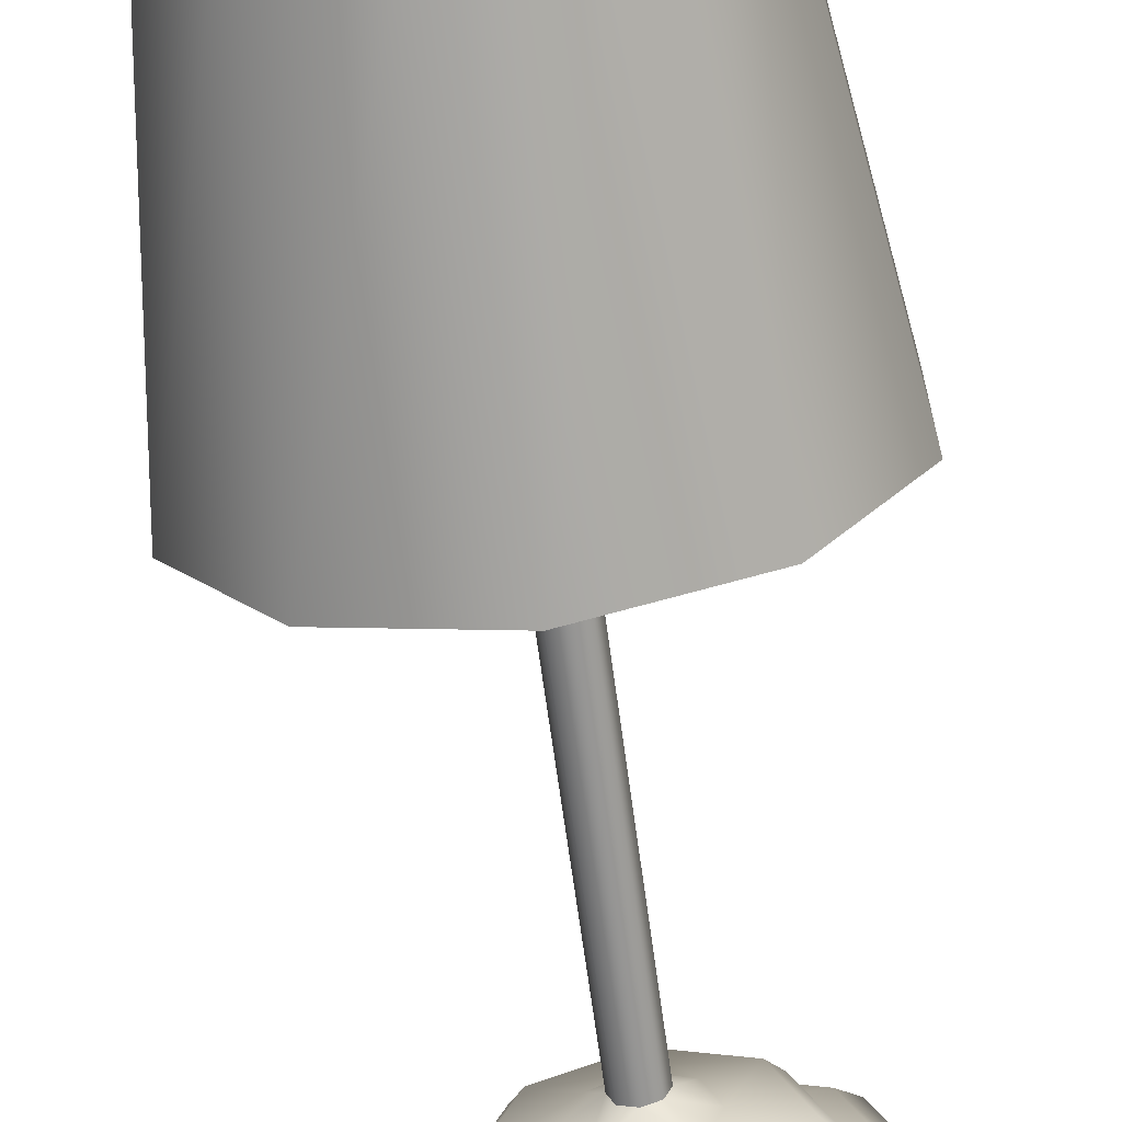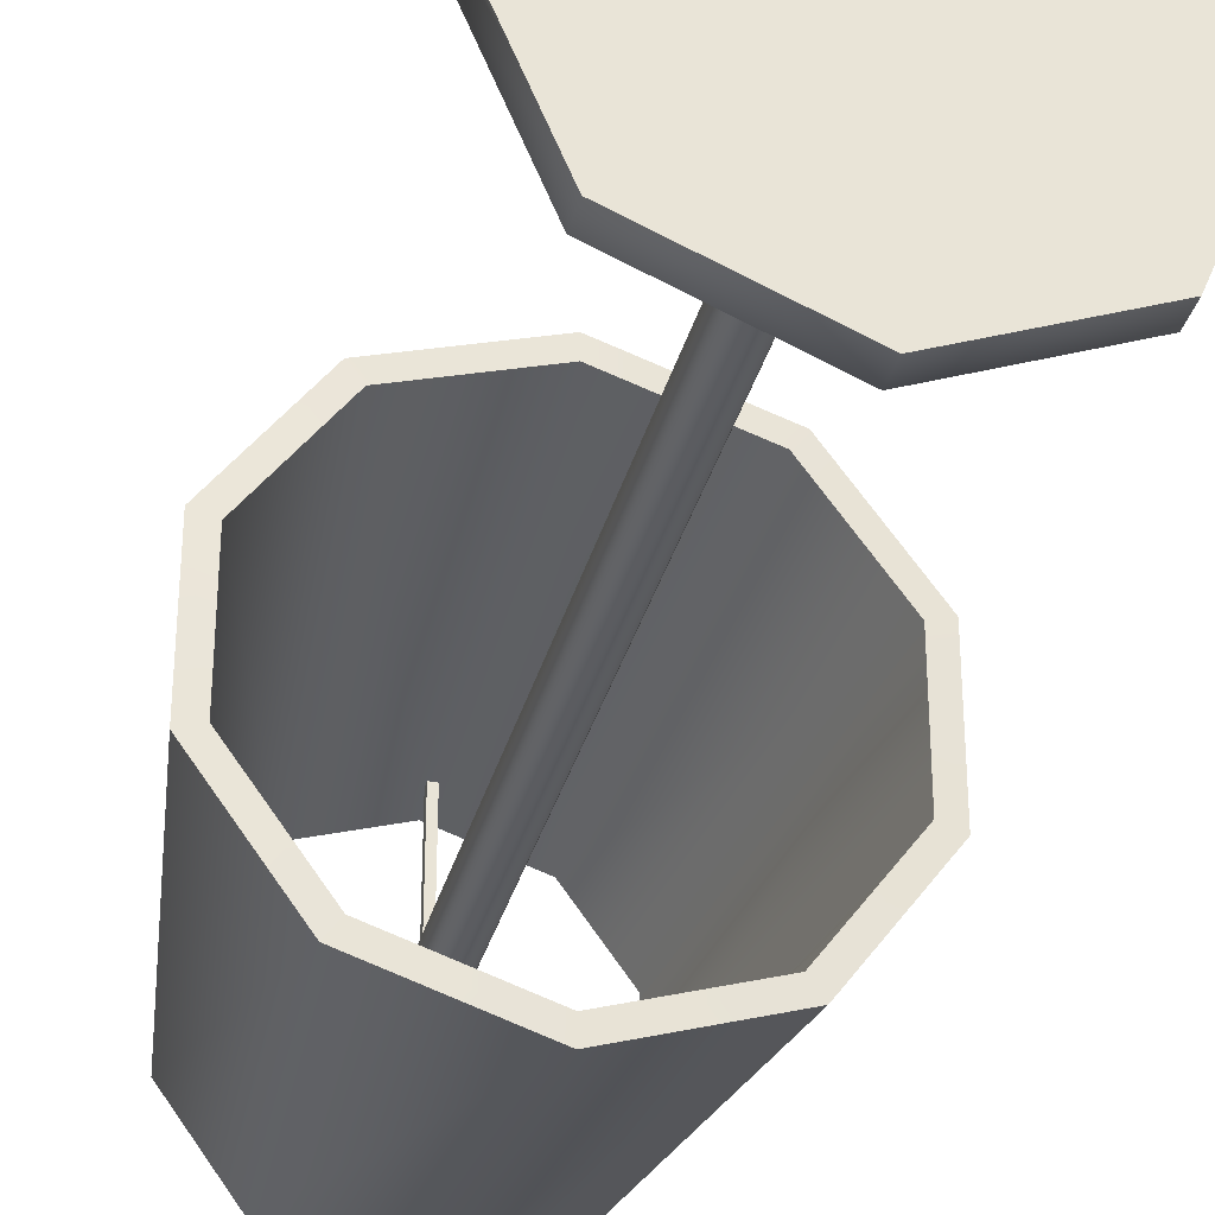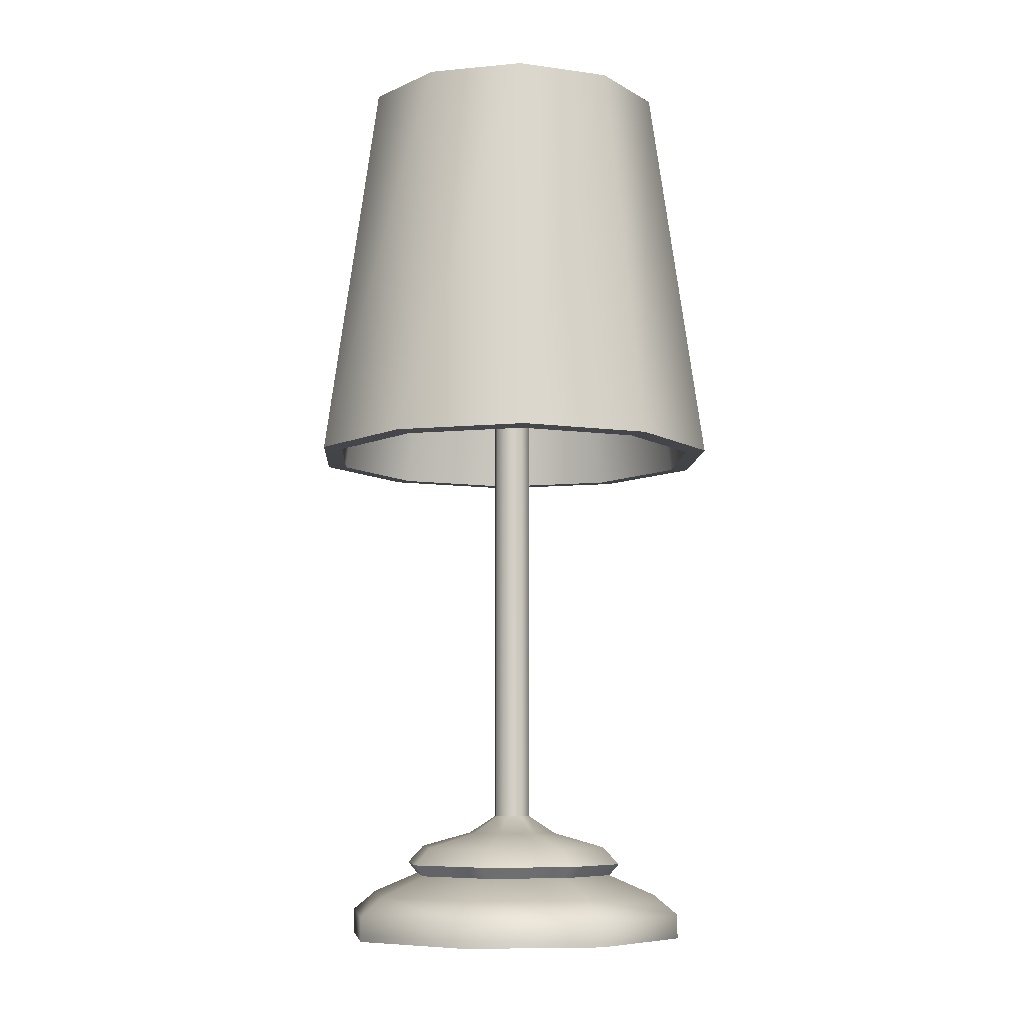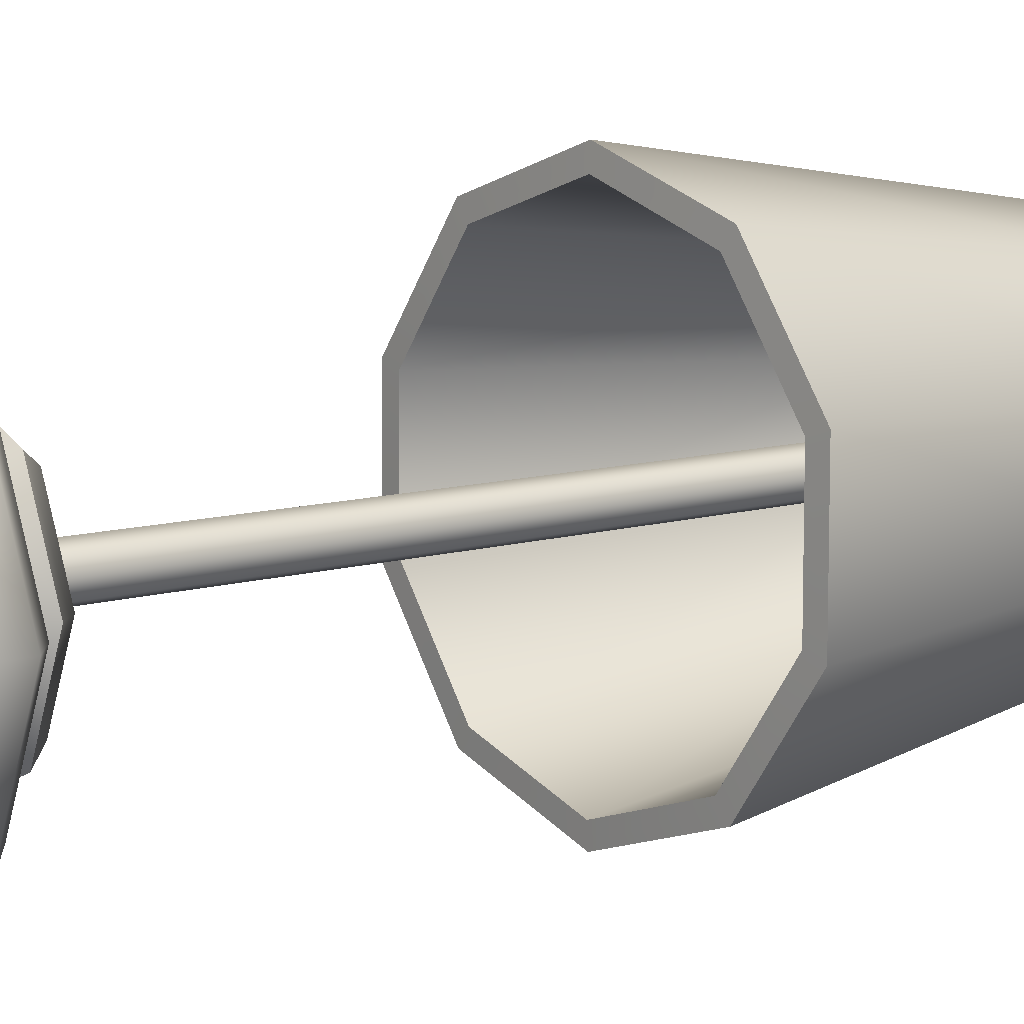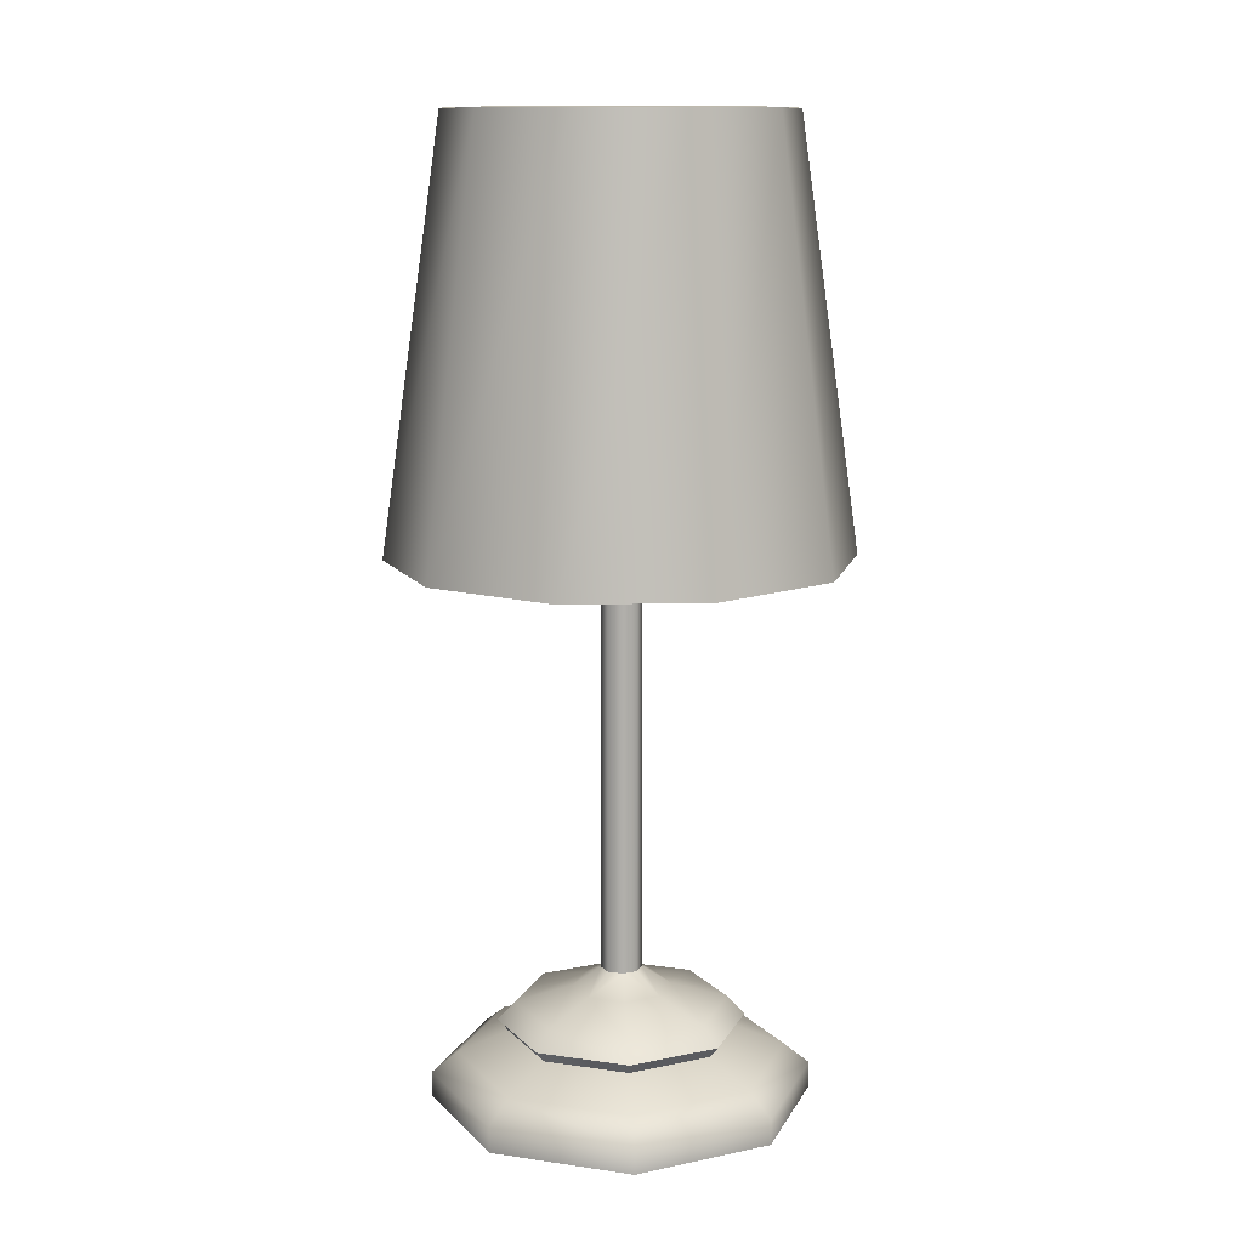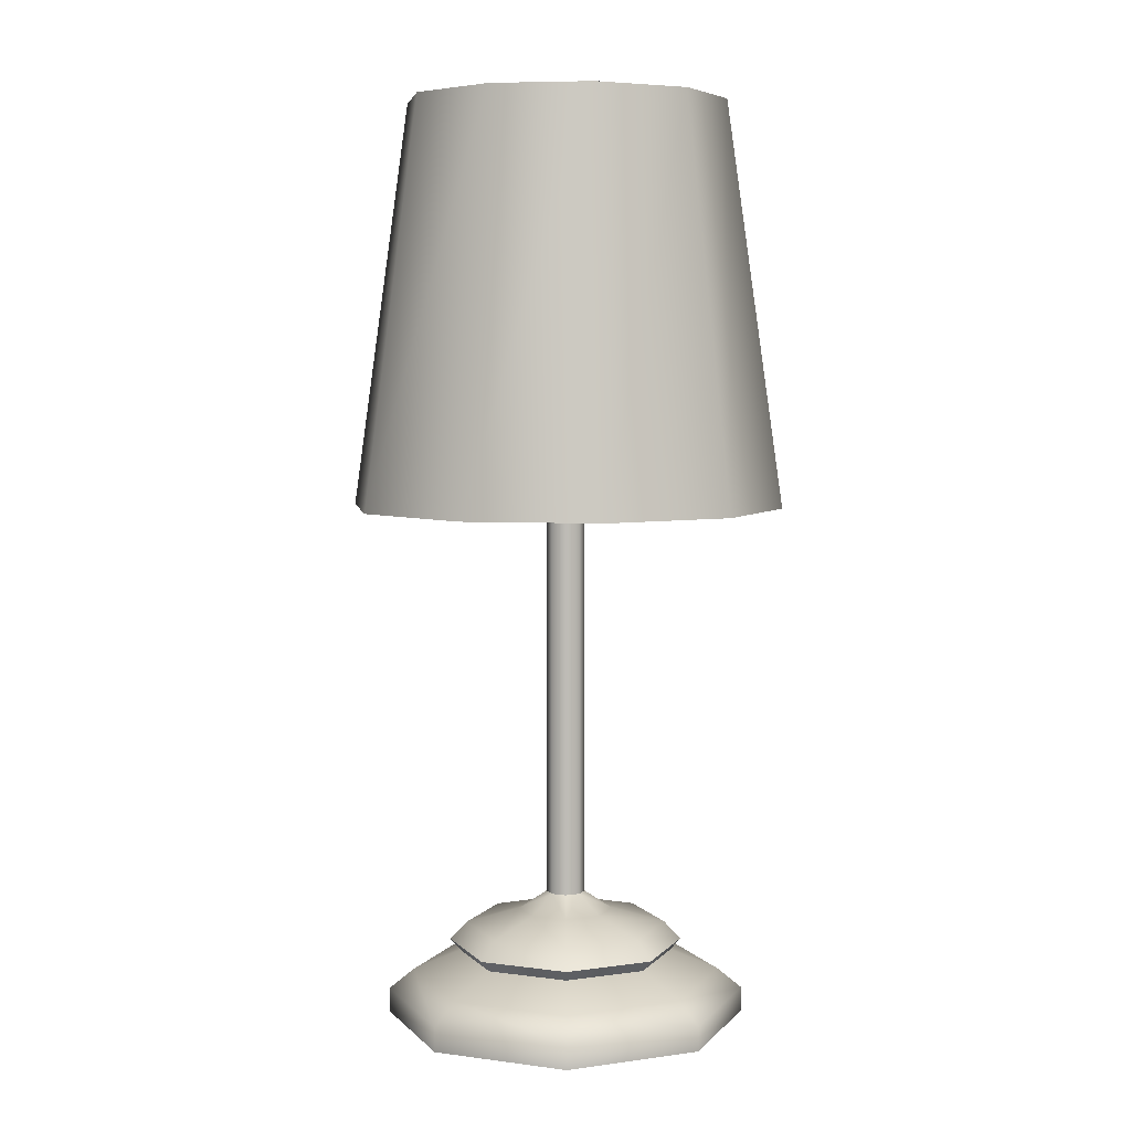
<metadata>
{"format":"obj","ext":"obj","renderer":"f3d","projection":"perspective","resolution":1024,"background":"white","views":[{"elev":-66.1,"azim":-172.3,"up":"+Z"},{"elev":-33.8,"azim":-14.3,"up":"+Z"},{"elev":-8.0,"azim":-75.1,"up":"+Y"},{"elev":9.5,"azim":50.9,"up":"+Z"},{"elev":12.3,"azim":86.3,"up":"+Y"},{"elev":5.8,"azim":134.5,"up":"+Y"}]}
</metadata>
<code>
o Light_Floor3_Cylinder.005
v 0 -0 -0.1754
v 0 0.02378 -0.1754
v 0.124 -0 -0.124
v 0.124 0.02378 -0.124
v 0.1754 -0 -1e-06
v 0.1754 0.02378 -1e-06
v 0.124 -0 0.124
v 0.124 0.02378 0.124
v -0 -0 0.1754
v -0 0.02378 0.1754
v -0.124 -0 0.124
v -0.124 0.02378 0.124
v -0.1754 -0 -1e-06
v -0.1754 0.02378 -1e-06
v -0.124 -0 -0.124
v -0.124 0.02378 -0.124
v 0.1069 0.04328 -0.1069
v 0 0.04328 -0.1512
v 0.1512 0.04328 -1e-06
v 0.1069 0.04328 0.1069
v -0 0.04328 0.1512
v -0.1069 0.04328 0.1069
v -0.1512 0.04328 -1e-06
v -0.1069 0.04328 -0.1069
v 0.07394 0.06277 -0.07394
v 0 0.06277 -0.1046
v 0.1046 0.06277 -1e-06
v 0.07394 0.06277 0.07394
v -0 0.06277 0.1046
v -0.07394 0.06277 0.07394
v -0.1046 0.06277 -1e-06
v -0.07394 0.06277 -0.07394
v 0.08096 0.07402 -0.08096
v 0 0.07402 -0.1145
v 0.1145 0.07402 -1e-06
v 0.08096 0.07402 0.08096
v -0 0.07402 0.1145
v -0.08096 0.07402 0.08096
v -0.1145 0.07402 -1e-06
v -0.08096 0.07402 -0.08096
v 0.06922 0.09127 -0.06922
v 0 0.09127 -0.0979
v 0.0979 0.09127 -1e-06
v 0.06922 0.09127 0.06922
v -0 0.09127 0.09789
v -0.06922 0.09127 0.06922
v -0.0979 0.09127 -1e-06
v -0.06922 0.09127 -0.06922
v 0.03252 0.1055 -0.03252
v 0 0.1055 -0.04599
v 0.04598 0.1055 -1e-06
v 0.03252 0.1055 0.03251
v -0 0.1055 0.04598
v -0.03252 0.1055 0.03251
v -0.04598 0.1055 -1e-06
v -0.03252 0.1055 -0.03252
v 0.01332 0.1228 -0.01332
v -0 0.1228 -0.01883
v 0.01883 0.1228 -1e-06
v 0.01332 0.1228 0.01332
v -0 0.1228 0.01883
v -0.01332 0.1228 0.01332
v -0.01883 0.1228 -1e-06
v -0.01332 0.1228 -0.01332
v 0.01332 0.8756 -0.01332
v -0 0.8756 -0.01883
v 0.01883 0.8756 -1e-06
v 0.01332 0.8756 0.01332
v -0 0.8756 0.01883
v -0.01332 0.8756 0.01332
v -0.01883 0.8756 -1e-06
v -0.01332 0.8756 -0.01332
v -0.003502 0.8562 -0.144
v -0.003502 0.8633 -0.144
v 0.003502 0.8562 -0.144
v 0.003502 0.8633 -0.144
v -0.003502 0.8562 0.144
v -0.003502 0.8633 0.144
v 0.003502 0.8562 0.144
v 0.003502 0.8633 0.144
v -0.144 0.8562 0.0035
v -0.144 0.8633 0.0035
v -0.144 0.8562 -0.003503
v -0.144 0.8633 -0.003503
v 0.144 0.8562 0.0035
v 0.144 0.8633 0.0035
v 0.144 0.8562 -0.003503
v 0.144 0.8633 -0.003503
v -0 0.5051 -0.2104
v 0 0.8933 -0.1546
v 0.1237 0.5051 -0.1702
v 0.09087 0.8933 -0.1251
v 0.2001 0.5051 -0.06502
v 0.147 0.8933 -0.04777
v 0.2001 0.5051 0.06502
v 0.147 0.8933 0.04777
v 0.1237 0.5051 0.1702
v 0.09087 0.8933 0.1251
v -0 0.5051 0.2104
v -0 0.8933 0.1546
v -0.1237 0.5051 0.1702
v -0.09087 0.8933 0.1251
v -0.2001 0.5051 0.06502
v -0.147 0.8933 0.04777
v -0.2001 0.5051 -0.06502
v -0.147 0.8933 -0.04777
v -0.1237 0.5051 -0.1702
v -0.09087 0.8933 -0.1251
v -0 0.5042 -0.1907
v 0.1121 0.5042 -0.1543
v 0.08236 0.8942 -0.1134
v 0 0.8942 -0.1401
v 0.1814 0.5042 -0.05894
v 0.1333 0.8942 -0.0433
v 0.1814 0.5042 0.05894
v 0.1333 0.8942 0.0433
v 0.1121 0.5042 0.1543
v 0.08236 0.8942 0.1134
v -0 0.5042 0.1907
v -0 0.8942 0.1401
v -0.1121 0.5042 0.1543
v -0.08236 0.8942 0.1134
v -0.1814 0.5042 0.05894
v -0.1333 0.8942 0.0433
v -0.1814 0.5042 -0.05894
v -0.1333 0.8942 -0.0433
v -0.1121 0.5042 -0.1543
v -0.08236 0.8942 -0.1134
f 2 3 1
f 4 5 3
f 6 7 5
f 8 9 7
f 10 11 9
f 12 13 11
f 10 20 21
f 14 15 13
f 16 1 15
f 7 11 15
f 20 27 28
f 14 24 16
f 4 19 6
f 10 22 12
f 16 18 2
f 2 17 4
f 6 20 8
f 12 23 14
f 31 40 32
f 18 25 17
f 18 32 26
f 22 31 23
f 20 29 21
f 19 25 27
f 23 32 24
f 22 29 30
f 36 45 37
f 29 38 30
f 28 35 36
f 25 34 33
f 26 40 34
f 31 38 39
f 28 37 29
f 25 35 27
f 48 50 42
f 33 43 35
f 40 47 48
f 37 46 38
f 35 44 36
f 34 41 33
f 40 42 34
f 38 47 39
f 54 61 62
f 46 55 47
f 44 53 45
f 41 51 43
f 47 56 48
f 45 54 46
f 43 52 44
f 41 50 49
f 63 72 64
f 52 59 60
f 49 58 57
f 56 58 50
f 54 63 55
f 52 61 53
f 49 59 51
f 55 64 56
f 71 69 67
f 61 70 62
f 59 68 60
f 58 65 57
f 64 66 58
f 62 71 63
f 60 69 61
f 57 67 59
f 74 75 73
f 76 79 75
f 80 77 79
f 78 73 77
f 79 73 75
f 76 78 80
f 82 83 81
f 84 87 83
f 88 85 87
f 86 81 85
f 87 81 83
f 84 86 88
f 2 4 3
f 4 6 5
f 6 8 7
f 8 10 9
f 10 12 11
f 12 14 13
f 10 8 20
f 14 16 15
f 16 2 1
f 15 1 3
f 3 5 7
f 7 9 11
f 11 13 15
f 15 3 7
f 20 19 27
f 14 23 24
f 4 17 19
f 10 21 22
f 16 24 18
f 2 18 17
f 6 19 20
f 12 22 23
f 31 39 40
f 18 26 25
f 18 24 32
f 22 30 31
f 20 28 29
f 19 17 25
f 23 31 32
f 22 21 29
f 36 44 45
f 29 37 38
f 28 27 35
f 25 26 34
f 26 32 40
f 31 30 38
f 28 36 37
f 25 33 35
f 48 56 50
f 33 41 43
f 40 39 47
f 37 45 46
f 35 43 44
f 34 42 41
f 40 48 42
f 38 46 47
f 54 53 61
f 46 54 55
f 44 52 53
f 41 49 51
f 47 55 56
f 45 53 54
f 43 51 52
f 41 42 50
f 63 71 72
f 52 51 59
f 49 50 58
f 56 64 58
f 54 62 63
f 52 60 61
f 49 57 59
f 55 63 64
f 67 65 66
f 66 72 71
f 71 70 69
f 69 68 67
f 67 66 71
f 61 69 70
f 59 67 68
f 58 66 65
f 64 72 66
f 62 70 71
f 60 68 69
f 57 65 67
f 74 76 75
f 76 80 79
f 80 78 77
f 78 74 73
f 79 77 73
f 76 74 78
f 82 84 83
f 84 88 87
f 88 86 85
f 86 82 81
f 87 85 81
f 84 82 86
f 90 91 89
f 92 93 91
f 94 95 93
f 96 97 95
f 98 99 97
f 100 101 99
f 102 103 101
f 104 105 103
f 113 111 110
f 106 107 105
f 108 89 107
f 110 112 109
f 115 114 113
f 115 118 116
f 119 118 117
f 121 120 119
f 123 122 121
f 125 124 123
f 127 126 125
f 109 128 127
f 124 106 104
f 112 92 90
f 121 99 101
f 120 102 100
f 117 95 97
f 127 105 107
f 116 98 96
f 126 108 106
f 113 91 93
f 123 101 103
f 92 114 94
f 122 104 102
f 119 97 99
f 89 127 107
f 118 100 98
f 128 90 108
f 115 93 95
f 125 103 105
f 110 89 91
f 114 96 94
f 90 92 91
f 92 94 93
f 94 96 95
f 96 98 97
f 98 100 99
f 100 102 101
f 102 104 103
f 104 106 105
f 113 114 111
f 106 108 107
f 108 90 89
f 110 111 112
f 115 116 114
f 115 117 118
f 119 120 118
f 121 122 120
f 123 124 122
f 125 126 124
f 127 128 126
f 109 112 128
f 124 126 106
f 112 111 92
f 121 119 99
f 120 122 102
f 117 115 95
f 127 125 105
f 116 118 98
f 126 128 108
f 113 110 91
f 123 121 101
f 92 111 114
f 122 124 104
f 119 117 97
f 89 109 127
f 118 120 100
f 128 112 90
f 115 113 93
f 125 123 103
f 110 109 89
f 114 116 96

</code>
